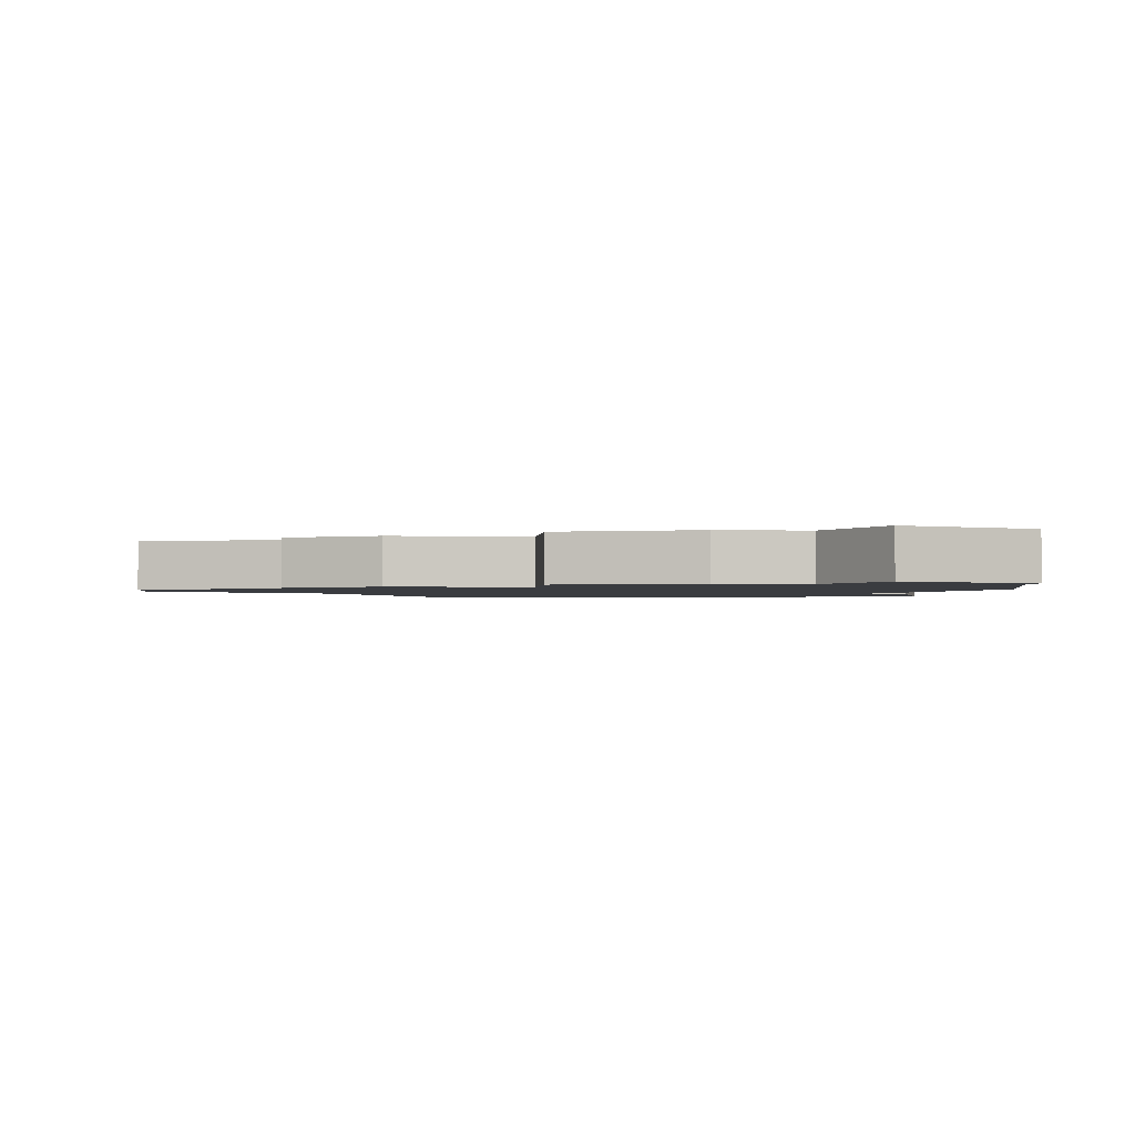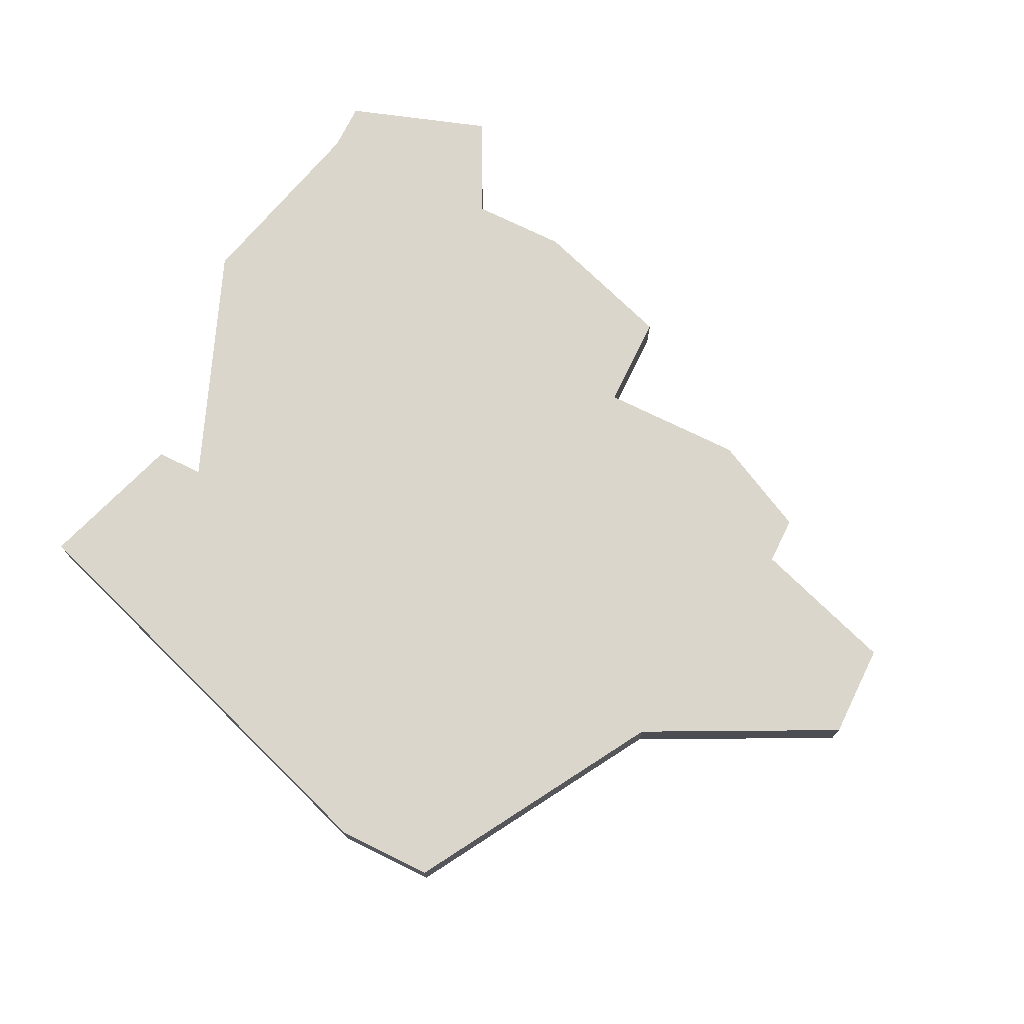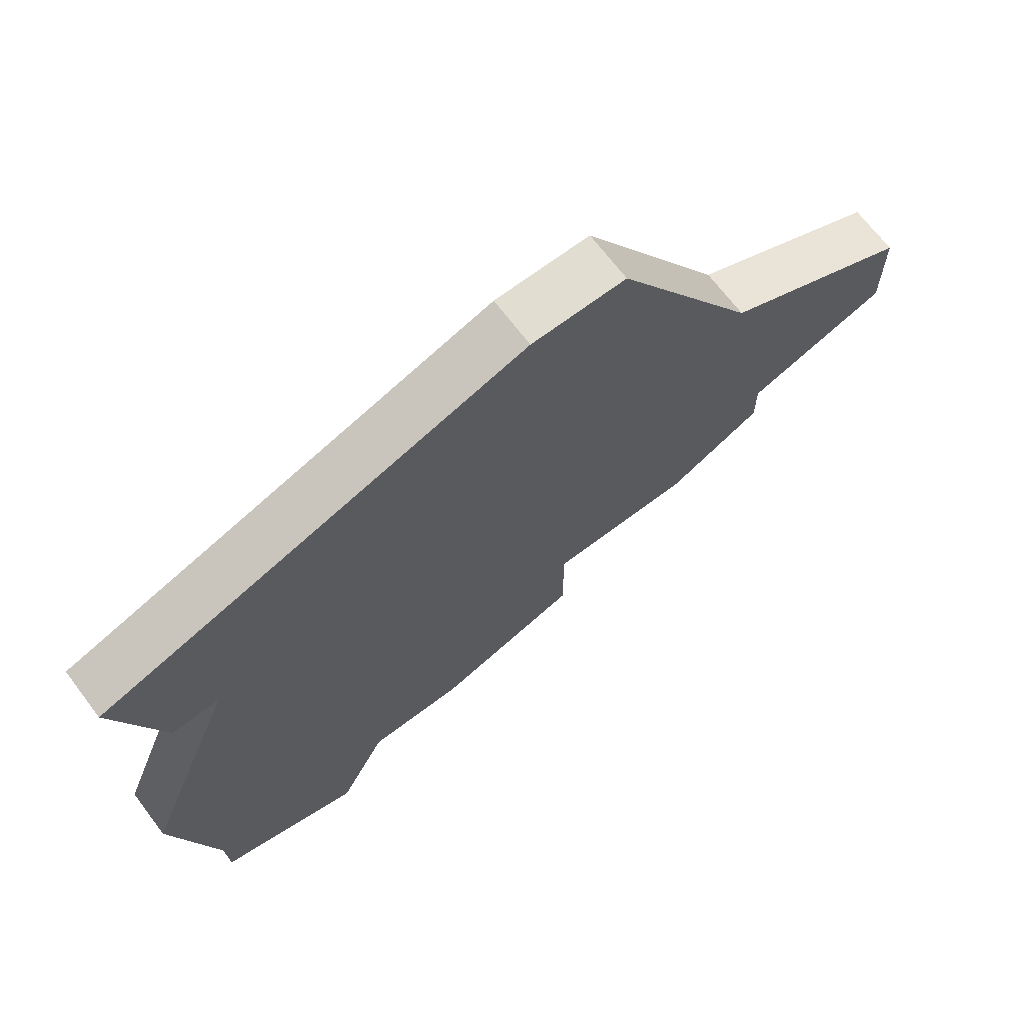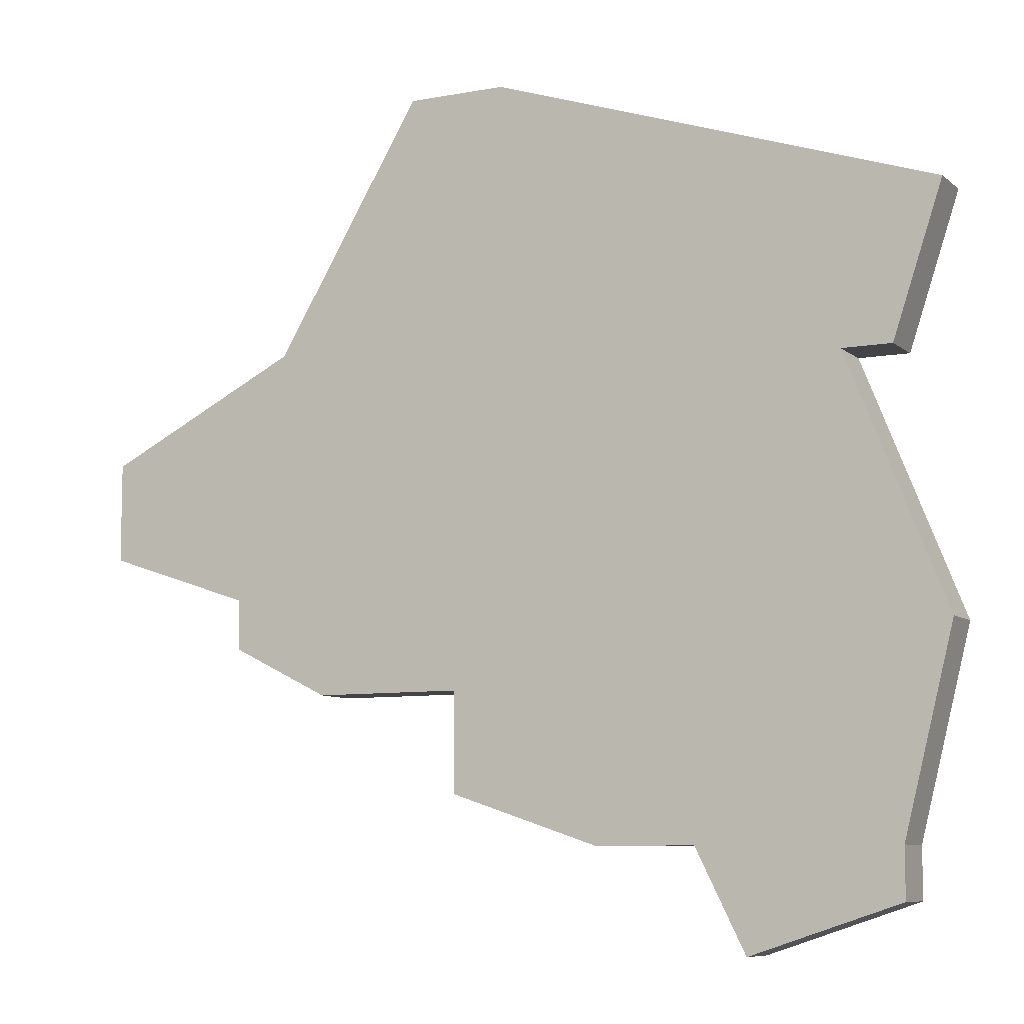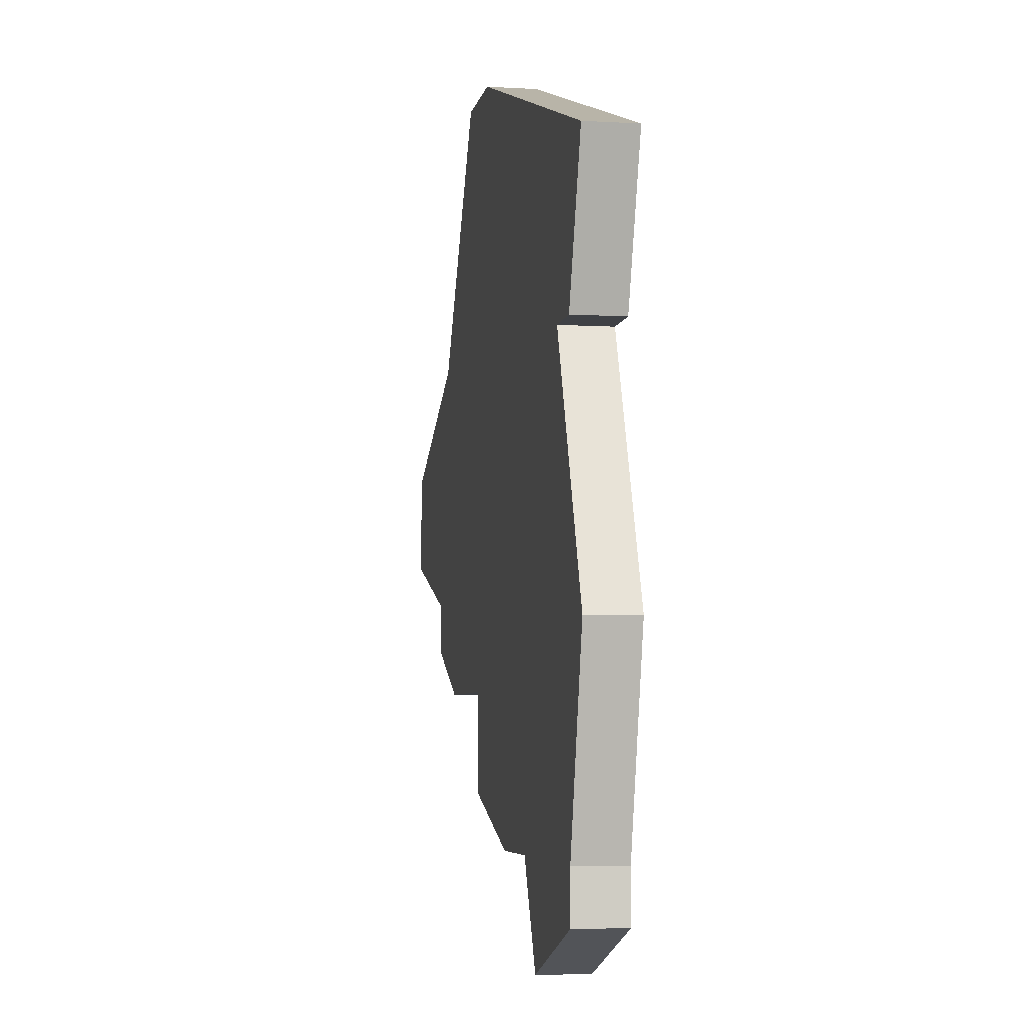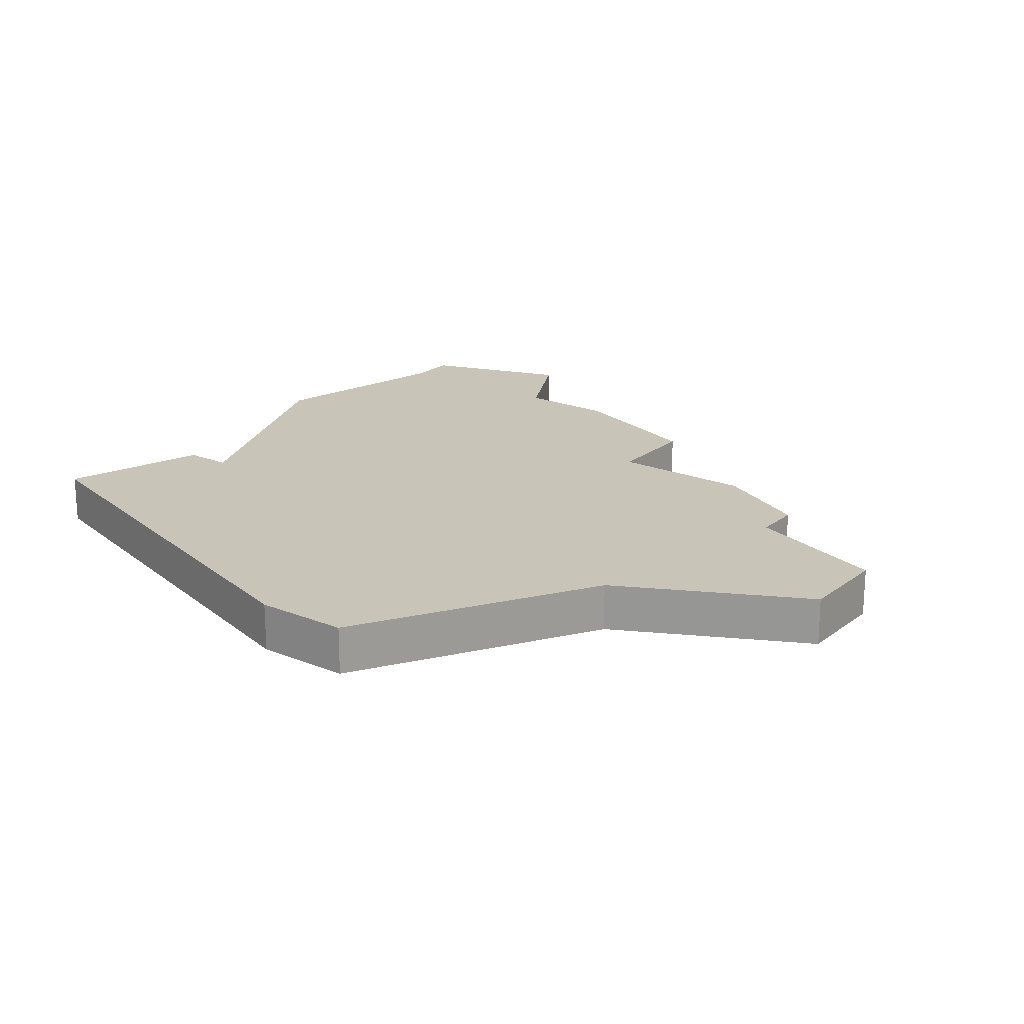
<metadata>
{"format":"obj","ext":"obj","renderer":"f3d","projection":"perspective","resolution":1024,"background":"white","views":[{"elev":-1.8,"azim":-5.8,"up":"+Z"},{"elev":73.6,"azim":-153.9,"up":"+Z"},{"elev":68.6,"azim":142.9,"up":"+Y"},{"elev":-8.3,"azim":27.0,"up":"+Y"},{"elev":-5.5,"azim":79.7,"up":"+Y"},{"elev":20.2,"azim":-143.5,"up":"+Z"}]}
</metadata>
<code>
v 2997 -475 0
v 2997 -475 1
v 2988 -470 0
v 2988 -470 1
v 2996 -473 0
v 2996 -473 1
v 2987 -463 0
v 2987 -463 1
v 2986 -468 0
v 2986 -468 1
v 2986 -469 0
v 2986 -469 1
v 2994 -473 0
v 2994 -473 1
v 3001 -469 0
v 3001 -469 1
v 3001 -461 0
v 3001 -461 1
v 2992 -458 0
v 2992 -458 1
v 3000 -464 0
v 3000 -464 1
v 3000 -473 0
v 3000 -473 1
v 3000 -474 0
v 3000 -474 1
v 2983 -465 0
v 2983 -465 1
v 2983 -467 0
v 2983 -467 1
v 2991 -472 0
v 2991 -472 1
v 2991 -470 0
v 2991 -470 1
v 2999 -464 0
v 2999 -464 1
v 2990 -458 0
v 2990 -458 1
v 2998 -460 0
v 2998 -460 1
f 3 11 9
f 33 7 35
f 9 33 3
f 7 33 9
f 27 9 29
f 37 19 7
f 7 19 35
f 27 7 9
f 13 31 33
f 33 35 5
f 23 25 1
f 5 23 1
f 15 23 5
f 17 35 39
f 35 19 39
f 35 17 21
f 15 5 35
f 5 13 33
f 10 12 4
f 36 8 34
f 4 34 10
f 10 34 8
f 30 10 28
f 8 20 38
f 36 20 8
f 10 8 28
f 34 32 14
f 6 36 34
f 2 26 24
f 2 24 6
f 6 24 16
f 40 36 18
f 40 20 36
f 22 18 36
f 36 6 16
f 34 14 6
f 38 20 37
f 37 20 19
f 8 38 7
f 7 38 37
f 28 8 27
f 27 8 7
f 30 28 29
f 29 28 27
f 10 30 9
f 9 30 29
f 12 10 11
f 11 10 9
f 4 12 3
f 3 12 11
f 34 4 33
f 33 4 3
f 32 34 31
f 31 34 33
f 14 32 13
f 13 32 31
f 6 14 5
f 5 14 13
f 2 6 1
f 1 6 5
f 26 2 25
f 25 2 1
f 24 26 23
f 23 26 25
f 16 24 15
f 15 24 23
f 36 16 35
f 35 16 15
f 22 36 21
f 21 36 35
f 18 22 17
f 17 22 21
f 20 40 19
f 19 40 39
f 40 18 39
f 39 18 17

</code>
